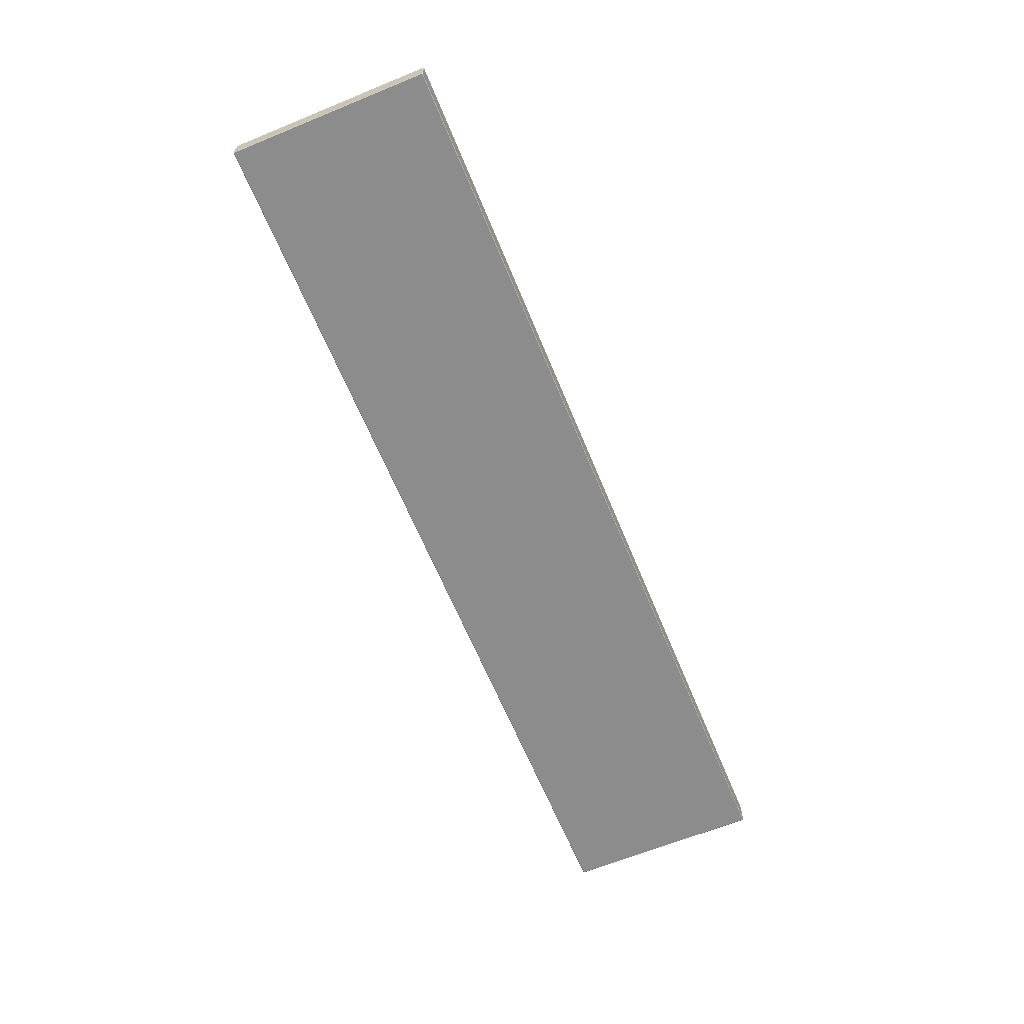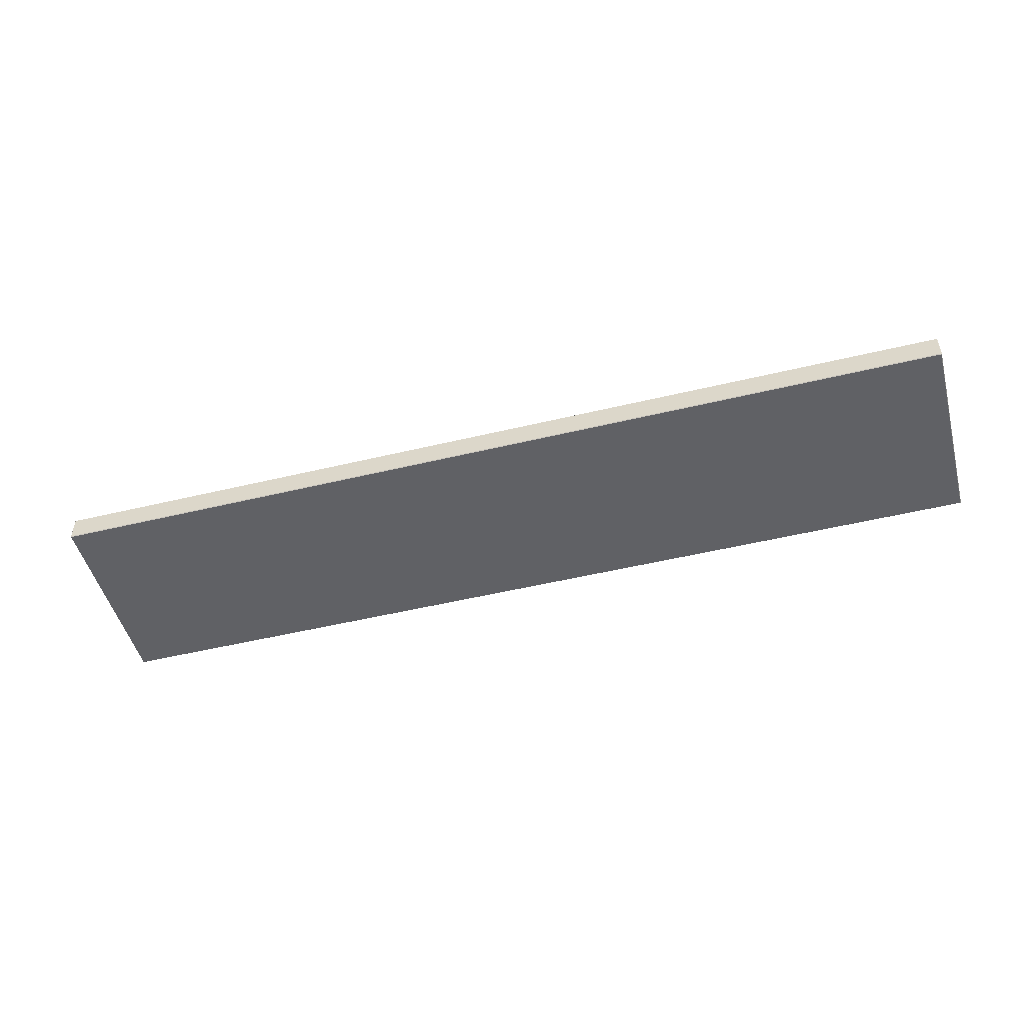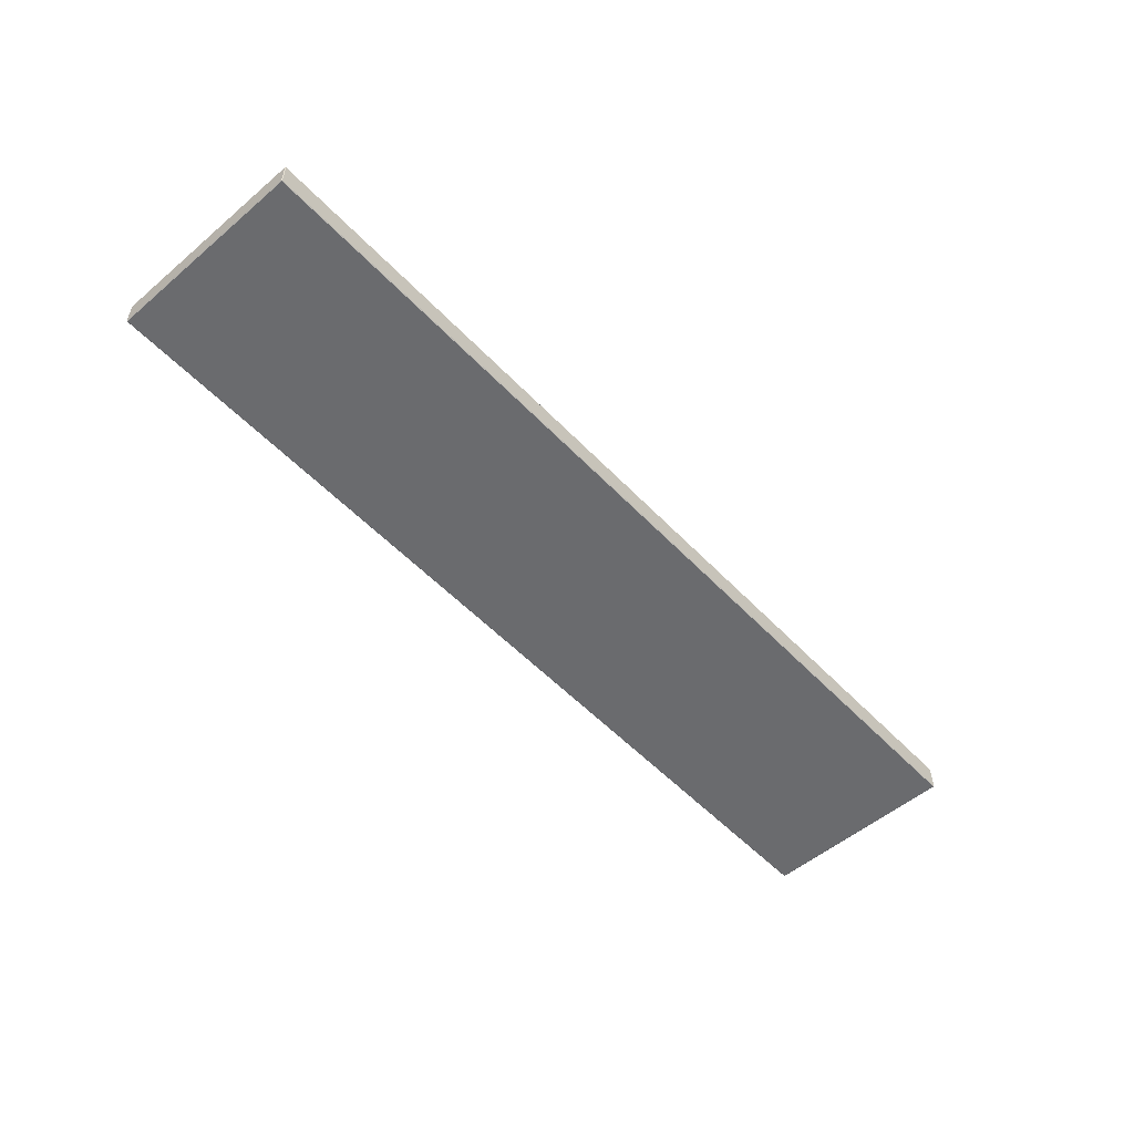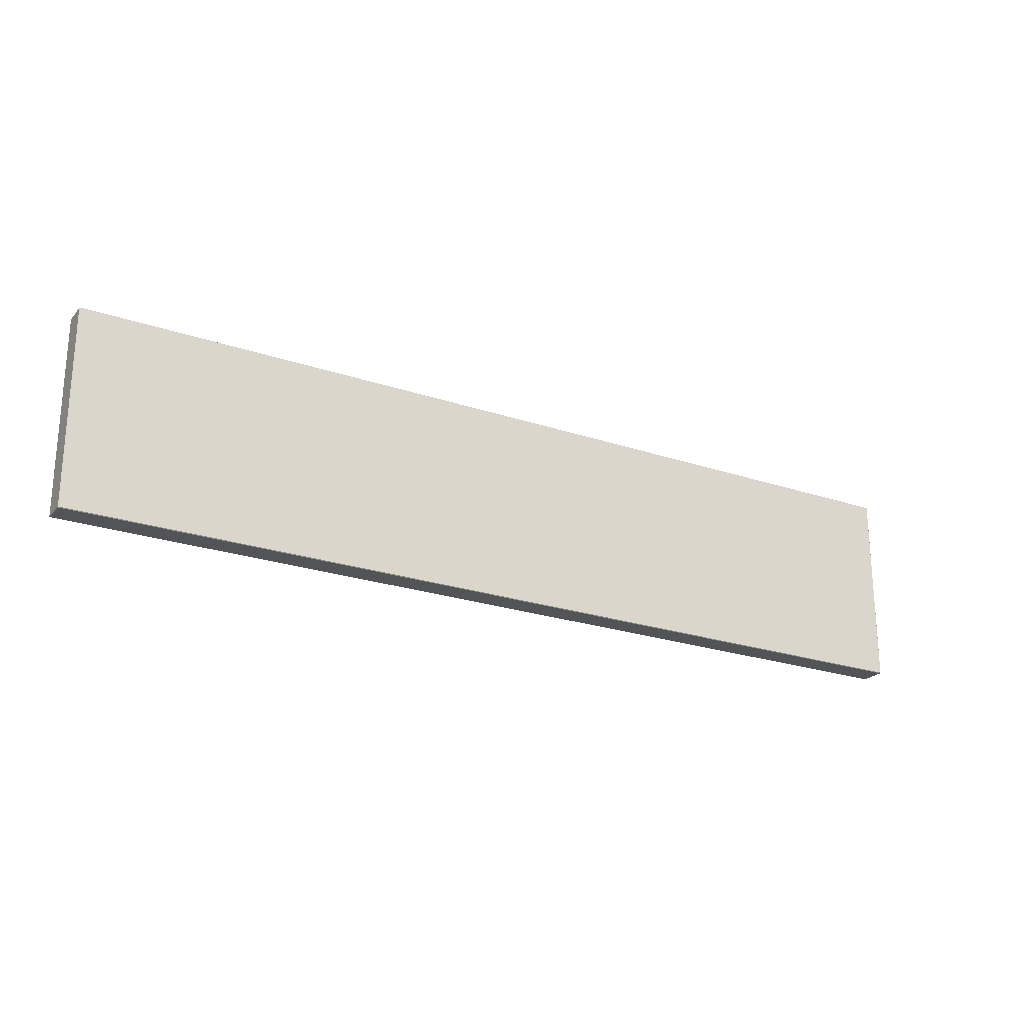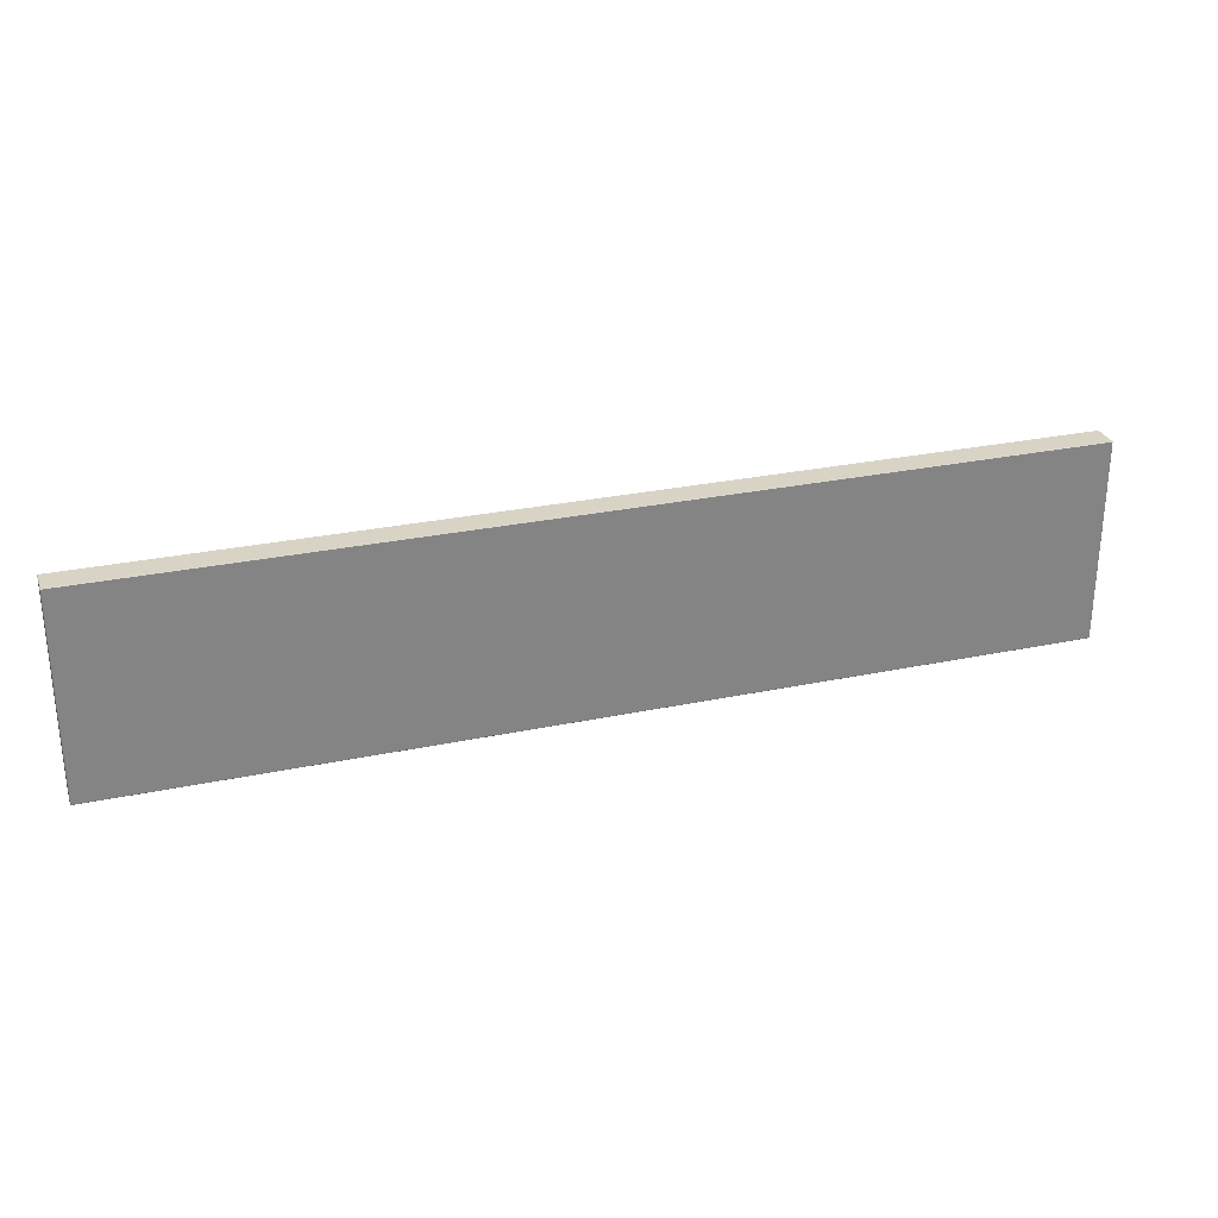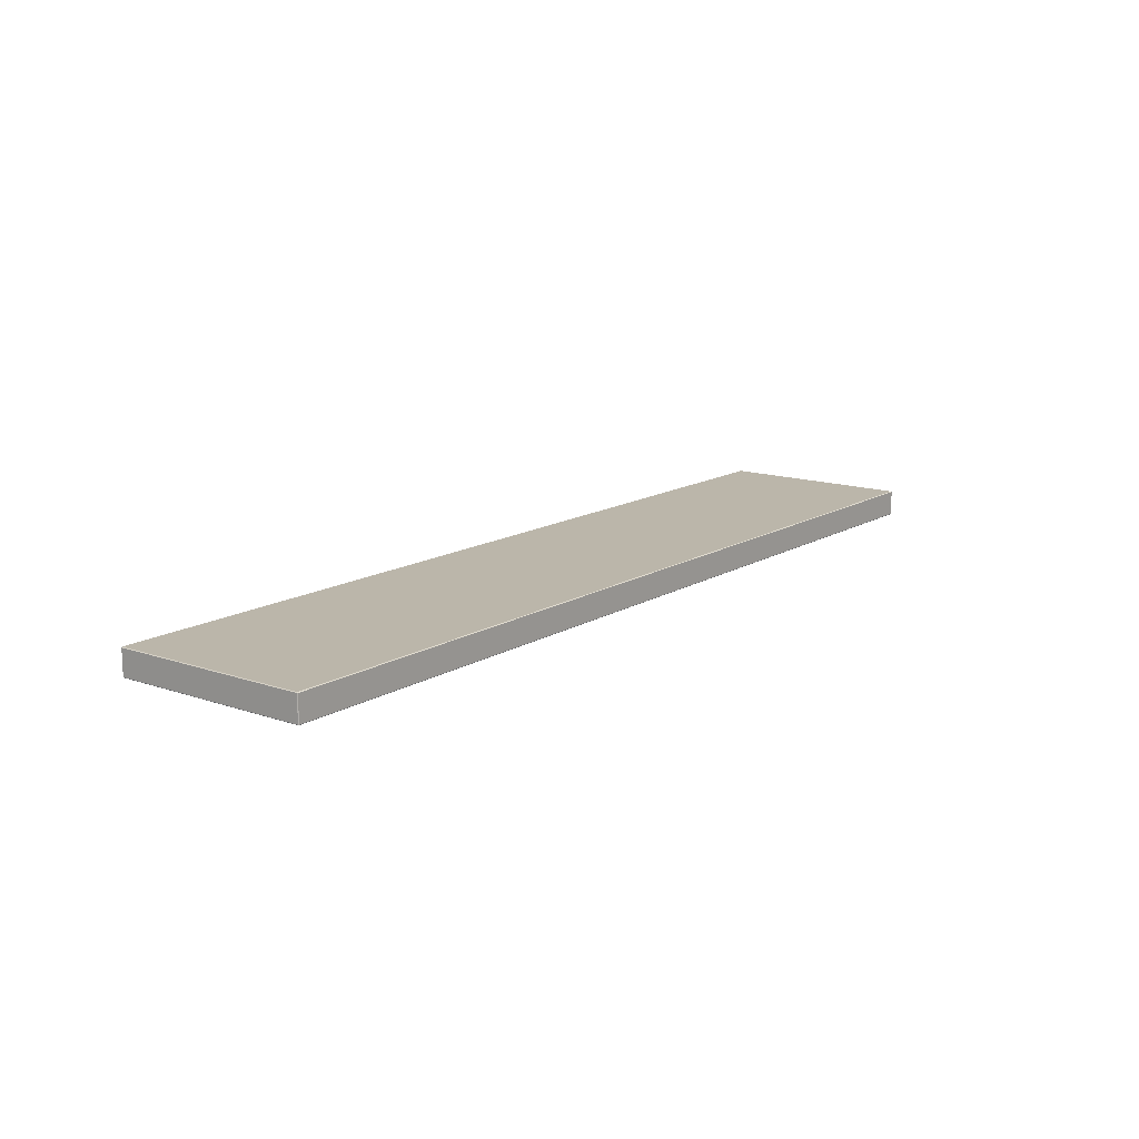
<metadata>
{"format":"obj","ext":"obj","renderer":"f3d","projection":"perspective","resolution":1024,"background":"white","views":[{"elev":-64.3,"azim":-67.6,"up":"+Y"},{"elev":-49.3,"azim":15.0,"up":"+Y"},{"elev":-53.3,"azim":-47.9,"up":"+Y"},{"elev":-23.2,"azim":-30.0,"up":"+Z"},{"elev":28.3,"azim":162.4,"up":"+Z"},{"elev":14.0,"azim":-52.7,"up":"+Y"}]}
</metadata>
<code>
o Cube
v -1.307 -0.03684 0.2793
v -1.307 -0.03508 0.281
v -1.309 -0.03508 0.2793
v -1.307 0.03508 0.281
v -1.307 0.03684 0.2793
v -1.309 0.03508 0.2793
v -1.307 -0.03684 -0.2793
v -1.309 -0.03508 -0.2793
v -1.307 -0.03508 -0.281
v -1.307 0.03684 -0.2793
v -1.307 0.03508 -0.281
v -1.309 0.03508 -0.2793
v 1.307 -0.03684 0.2793
v 1.309 -0.03508 0.2793
v 1.307 -0.03508 0.281
v 1.307 0.03684 0.2793
v 1.307 0.03508 0.281
v 1.309 0.03508 0.2793
v 1.307 -0.03684 -0.2793
v 1.307 -0.03508 -0.281
v 1.309 -0.03508 -0.2793
v 1.307 0.03684 -0.2793
v 1.309 0.03508 -0.2793
v 1.307 0.03508 -0.281
f 15 17 4 2
f 21 23 18 14
f 22 10 5 16
f 3 6 12 8
f 9 11 24 20
f 1 2 3
f 4 5 6
f 7 8 9
f 10 11 12
f 13 14 15
f 16 17 18
f 19 20 21
f 22 23 24
f 7 1 3 8
f 2 4 6 3
f 5 10 12 6
f 11 9 8 12
f 19 7 9 20
f 10 22 24 11
f 23 21 20 24
f 13 19 21 14
f 22 16 18 23
f 17 15 14 18
f 1 13 15 2
f 16 5 4 17
f 7 19 13 1

</code>
